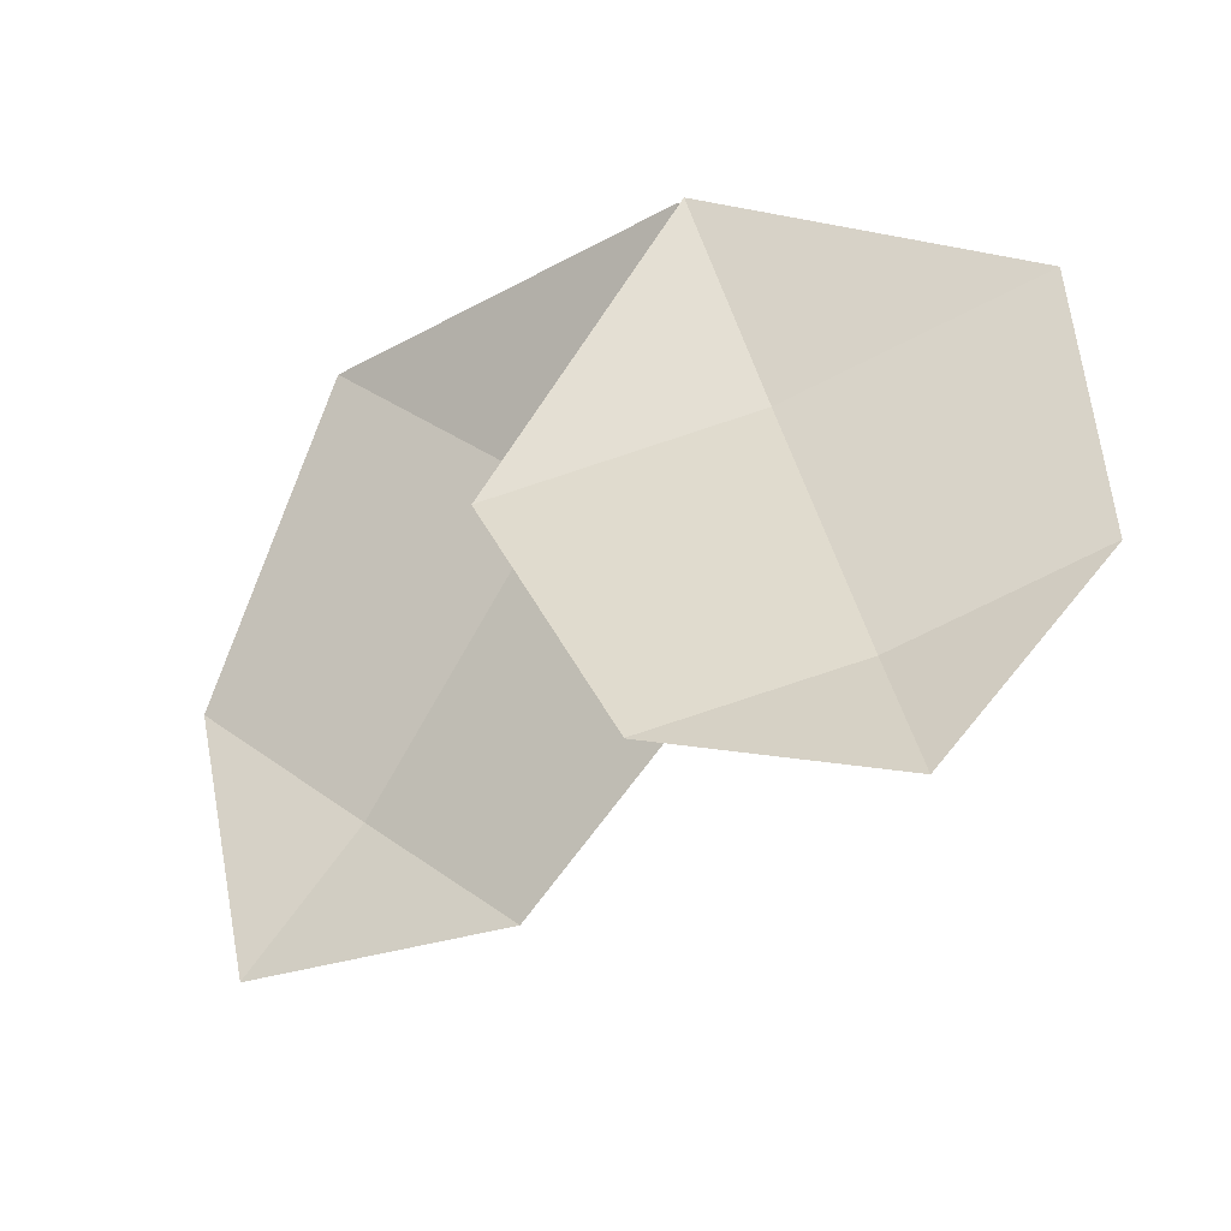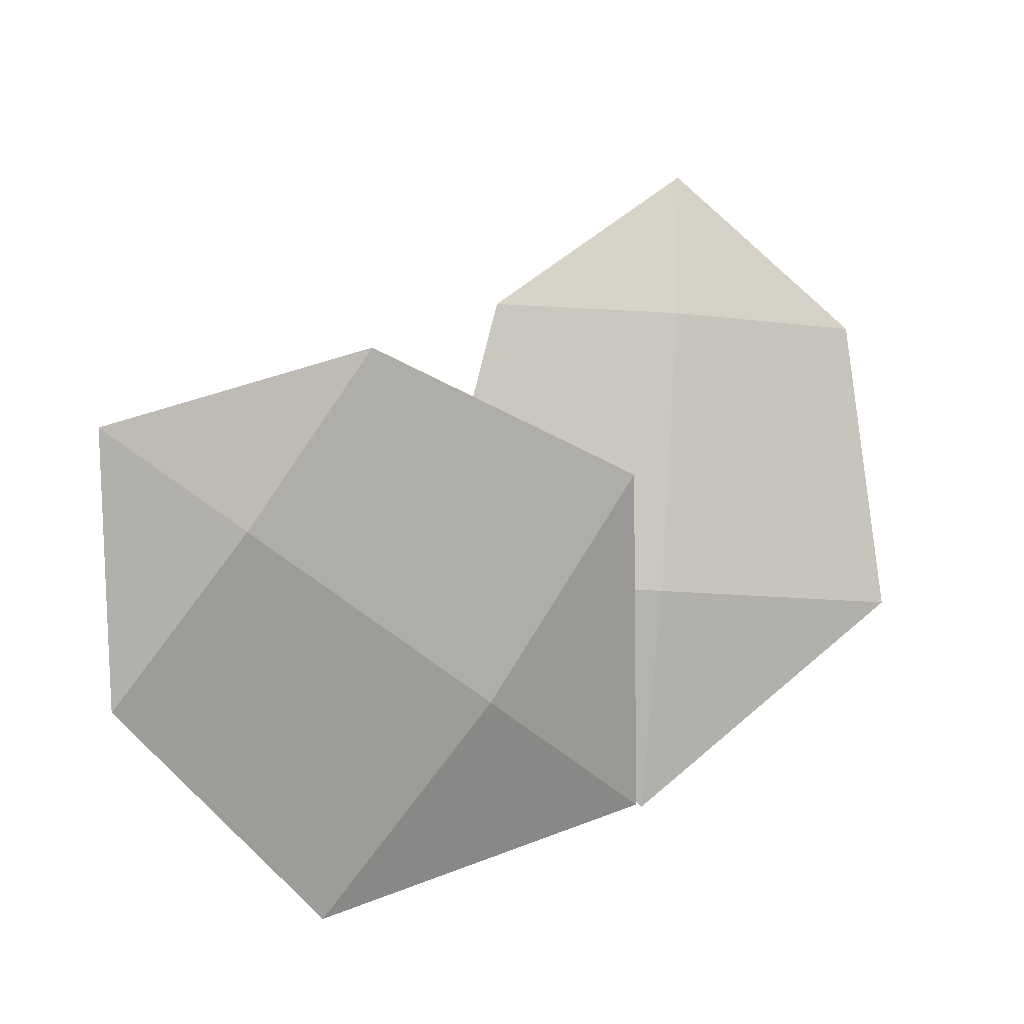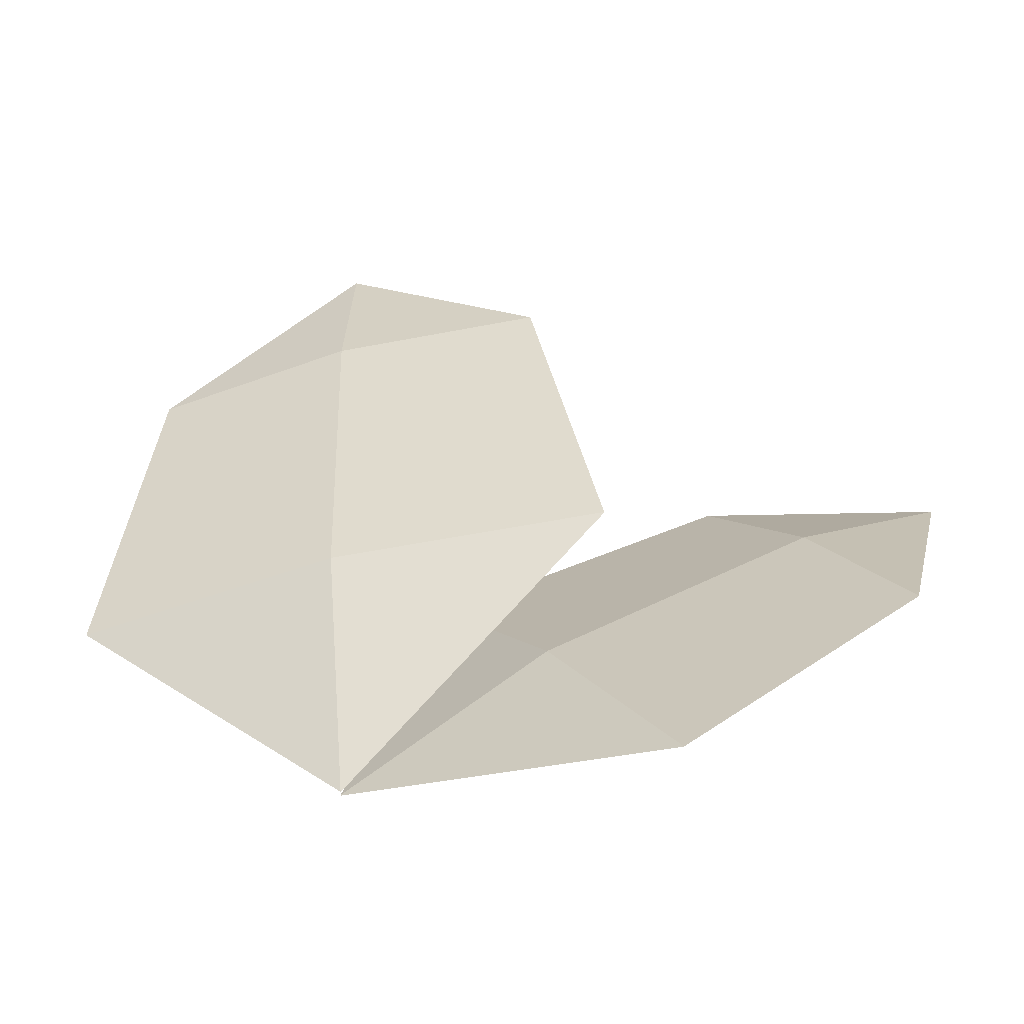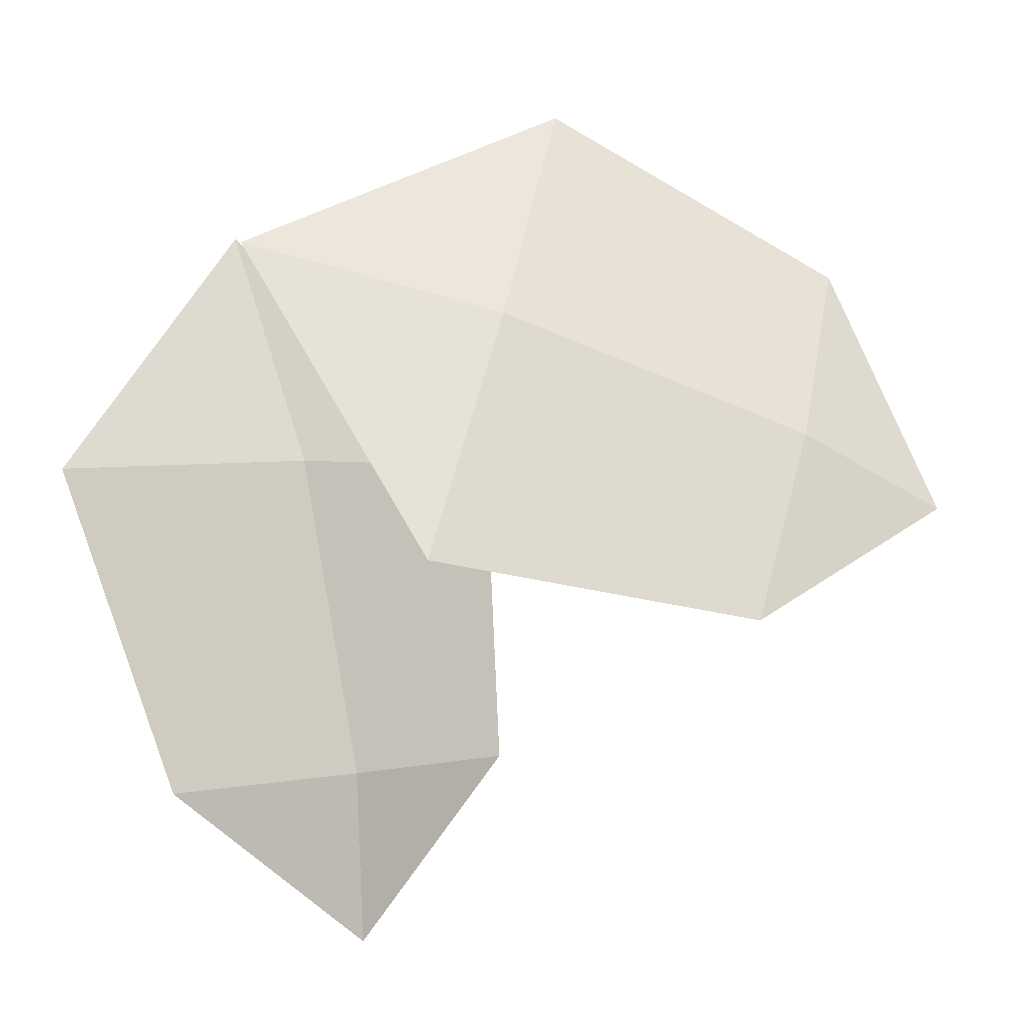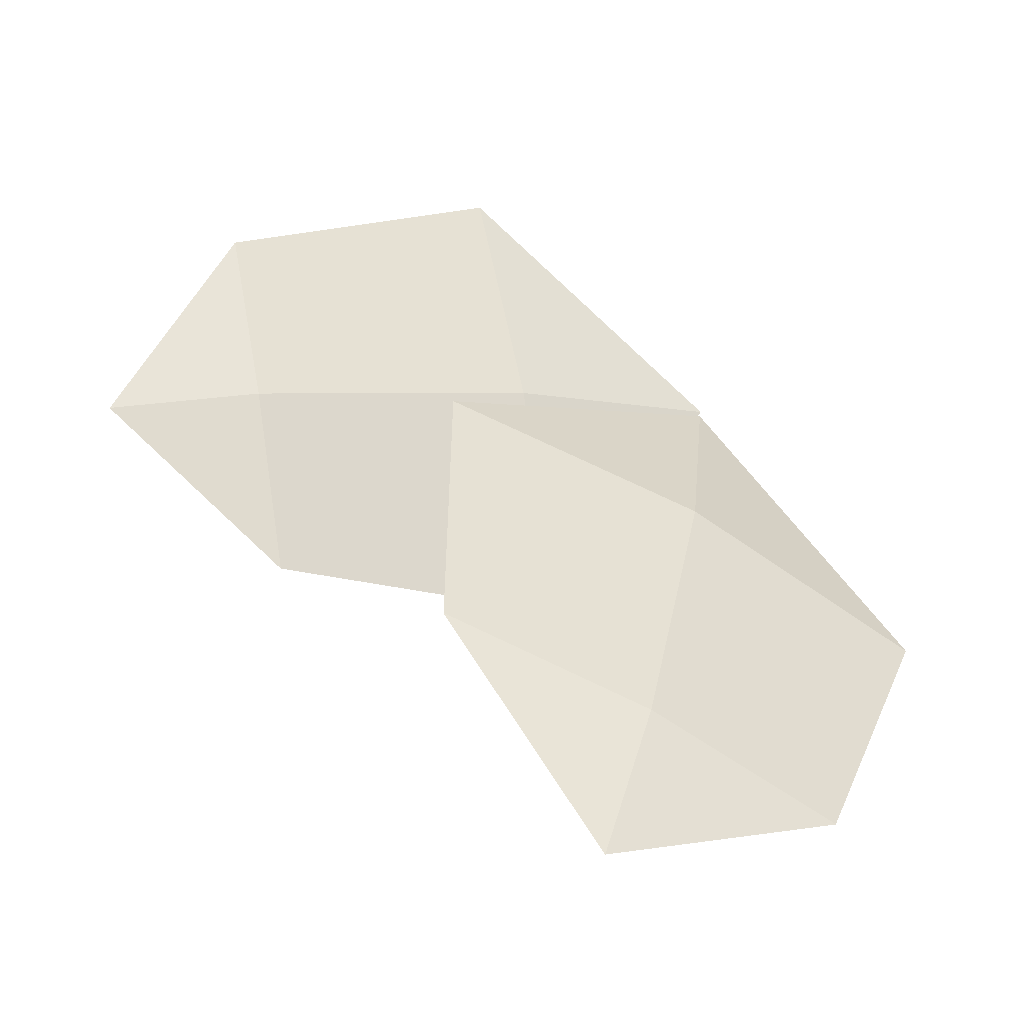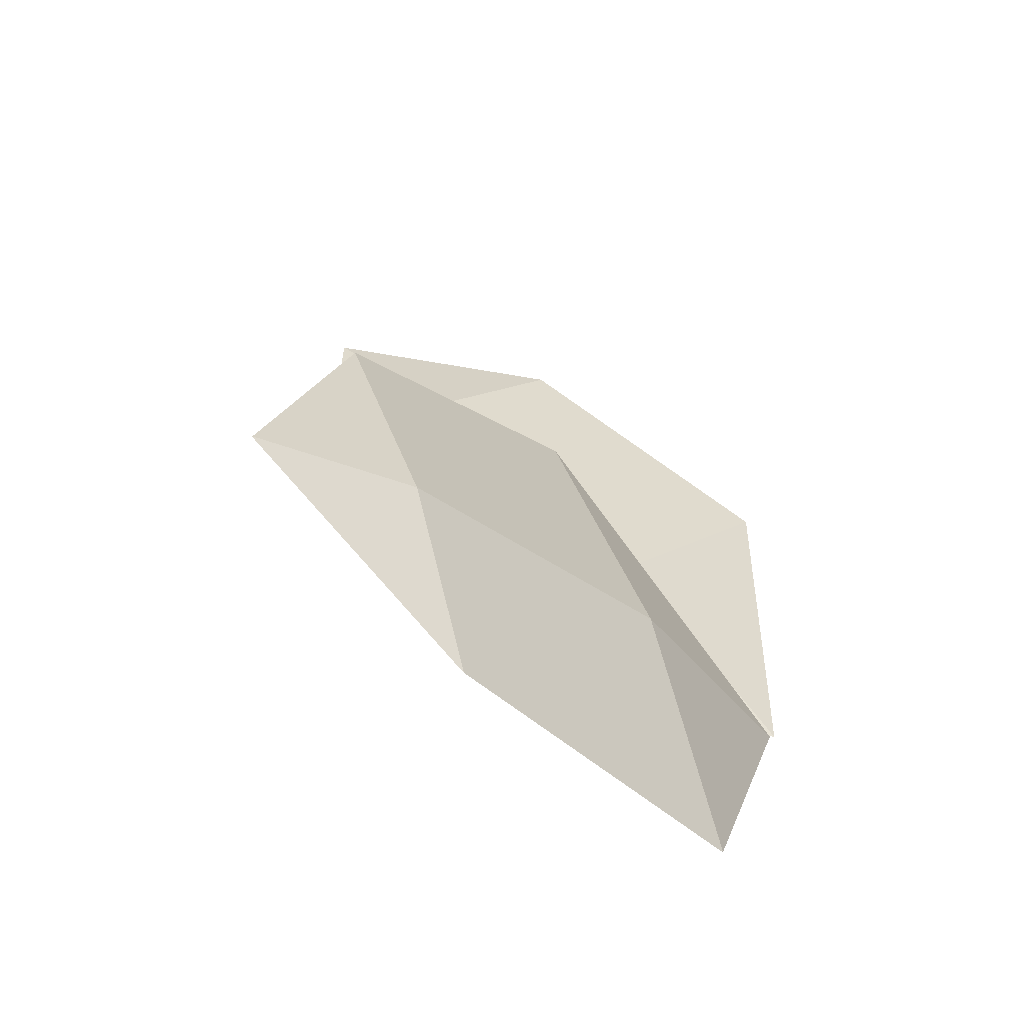
<metadata>
{"format":"obj","ext":"obj","renderer":"f3d","projection":"perspective","resolution":1024,"background":"white","views":[{"elev":-66.0,"azim":12.4,"up":"+Z"},{"elev":68.3,"azim":-5.8,"up":"+Y"},{"elev":2.3,"azim":58.3,"up":"+Y"},{"elev":10.0,"azim":128.7,"up":"+Z"},{"elev":76.3,"azim":-105.6,"up":"+Y"},{"elev":30.1,"azim":-57.6,"up":"+Y"}]}
</metadata>
<code>
g Plant_h_TwoS_01
v -0.002172 -0.003088 -0.00297
v -0.1731 0.1167 -0.01933
v -0.08056 0.1503 -0.122
v -0.1663 0.1662 -0.09555
v -0.1163 0.03864 0.0362
v 0.004296 0.08238 -0.09754
v -0.05269 0.06659 -0.02571
v -0.1251 0.1383 -0.06756
v -0.000398 -0.003842 -0.002035
v -0.03616 0.07807 -0.1701
v 0.09096 0.05804 -0.1571
v 0.0345 0.08101 -0.2132
v -0.07043 0.04457 -0.08087
v 0.09513 0.01848 -0.064
v 0.01318 0.03866 -0.06955
v 0.02809 0.07329 -0.1623
v -0.002273 -0.003203 -0.003098
v -0.1732 0.1165 -0.01946
v -0.08064 0.1501 -0.1221
v -0.1663 0.166 -0.09565
v -0.1163 0.03851 0.03606
v 0.004199 0.08224 -0.09765
v -0.05278 0.06646 -0.02583
v -0.1252 0.1381 -0.06767
v -0.000413 -0.00401 -0.002144
v -0.03617 0.07788 -0.1702
v 0.09092 0.05785 -0.1572
v 0.03447 0.08082 -0.2133
v -0.07043 0.04439 -0.08096
v 0.09509 0.0183 -0.06409
v 0.01316 0.03848 -0.06964
v 0.02807 0.0731 -0.1624
f 8 3 4
f 2 8 4
f 1 6 7
f 7 6 3 8
f 5 7 8 2
f 5 1 7
f 16 11 12
f 10 16 12
f 9 14 15
f 15 14 11 16
f 13 15 16 10
f 13 9 15
f 24 20 19
f 18 20 24
f 17 23 22
f 23 24 19 22
f 21 18 24 23
f 21 23 17
f 32 28 27
f 26 28 32
f 25 31 30
f 31 32 27 30
f 29 26 32 31
f 29 31 25

</code>
